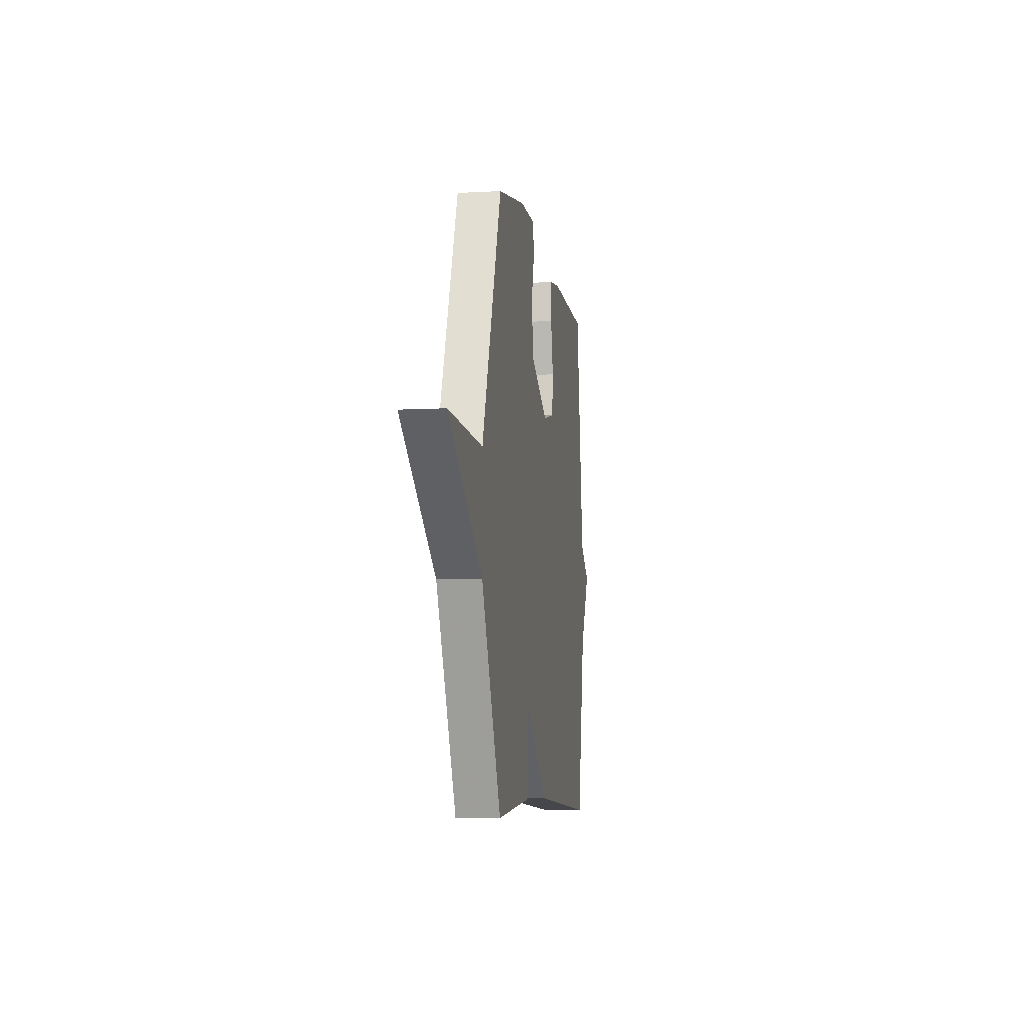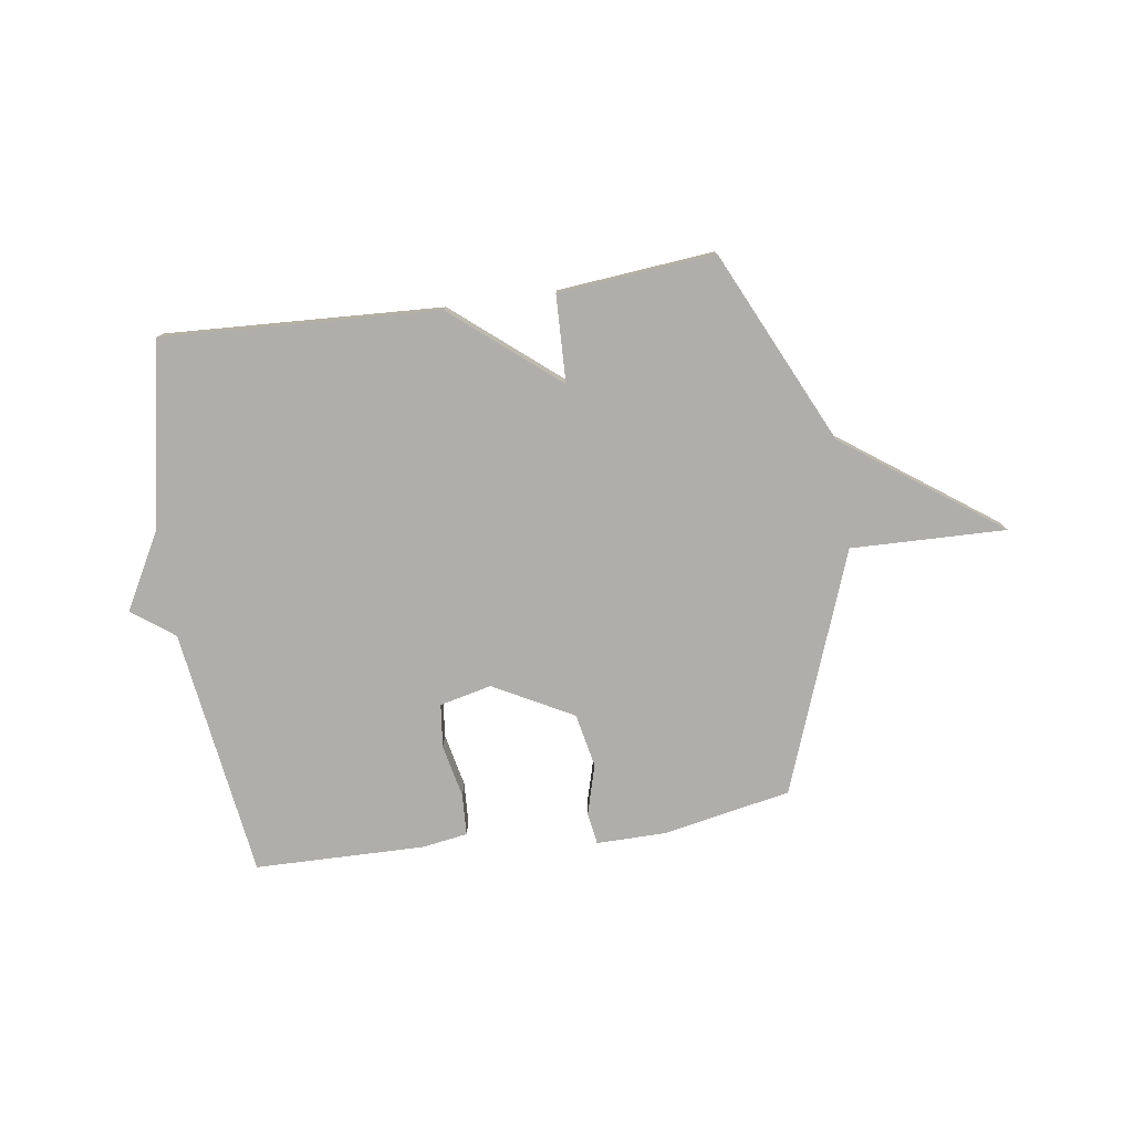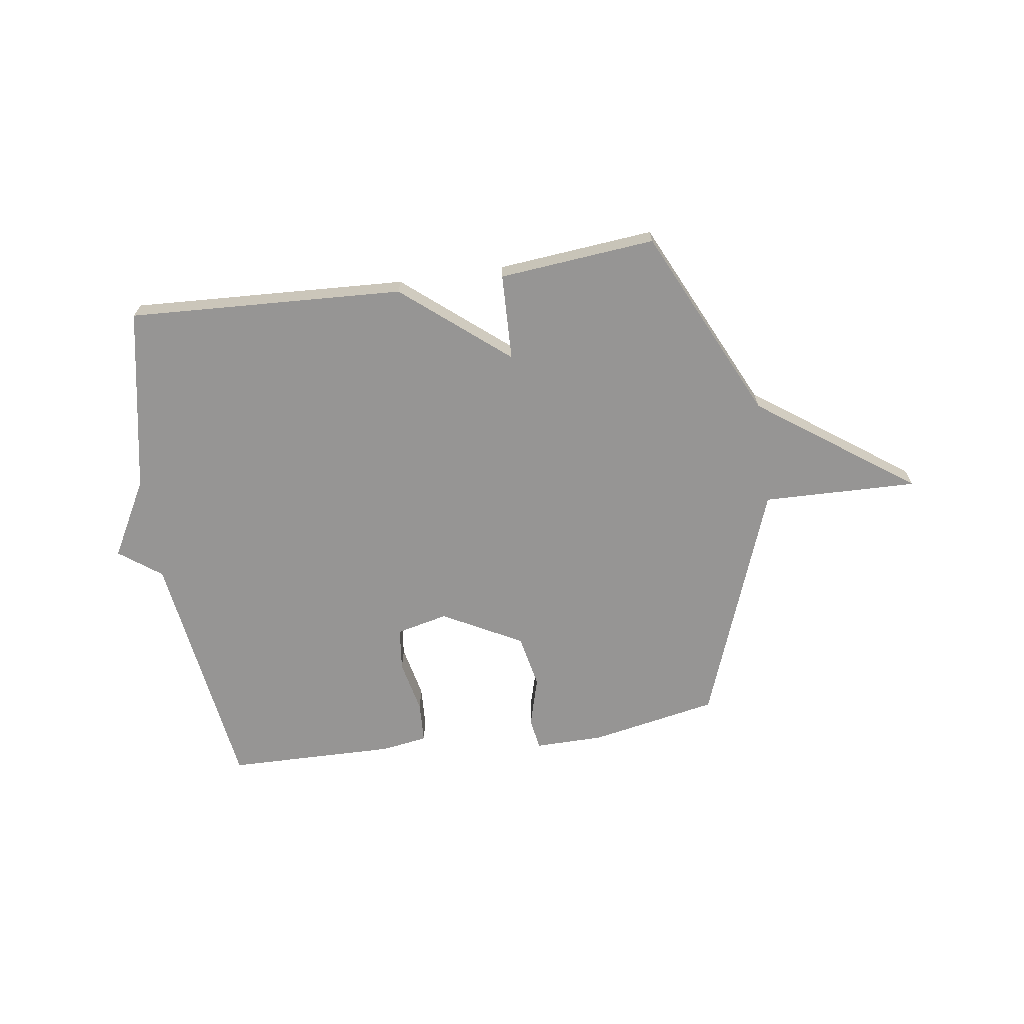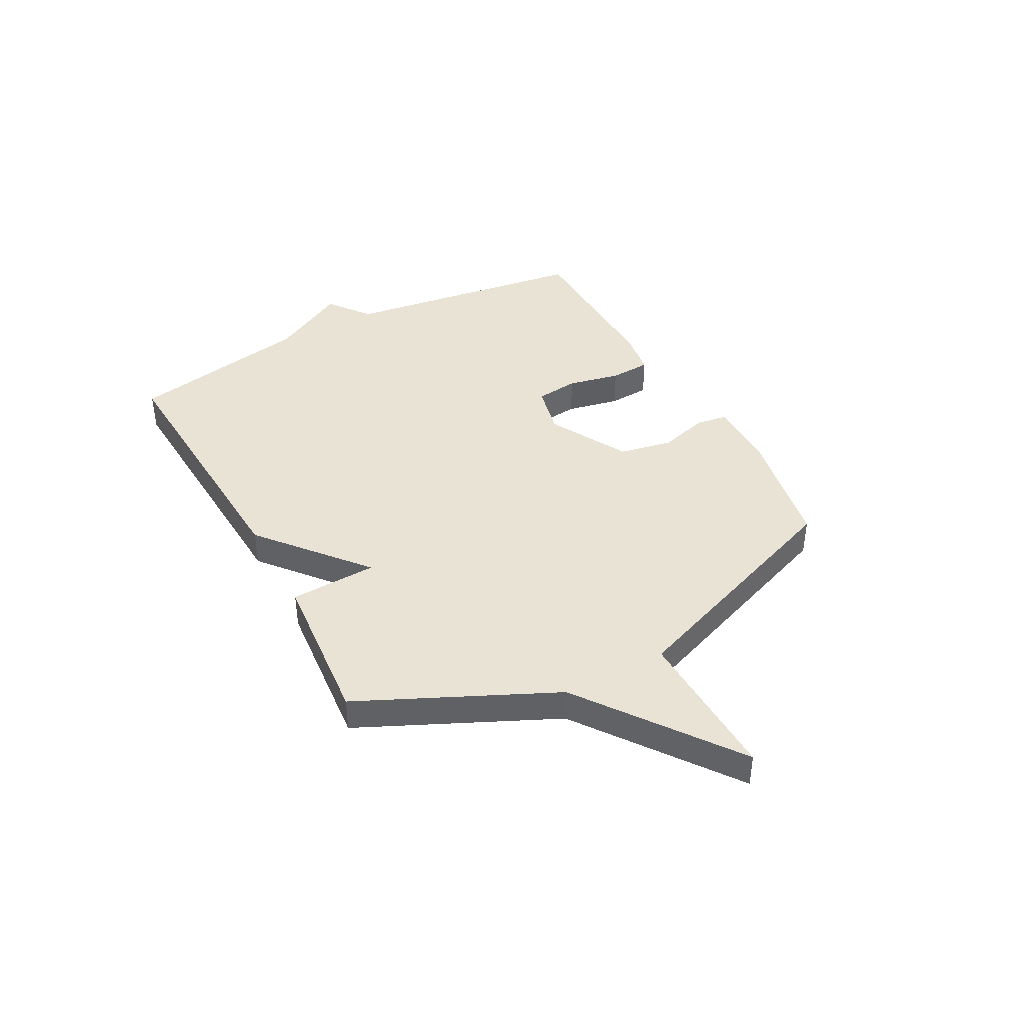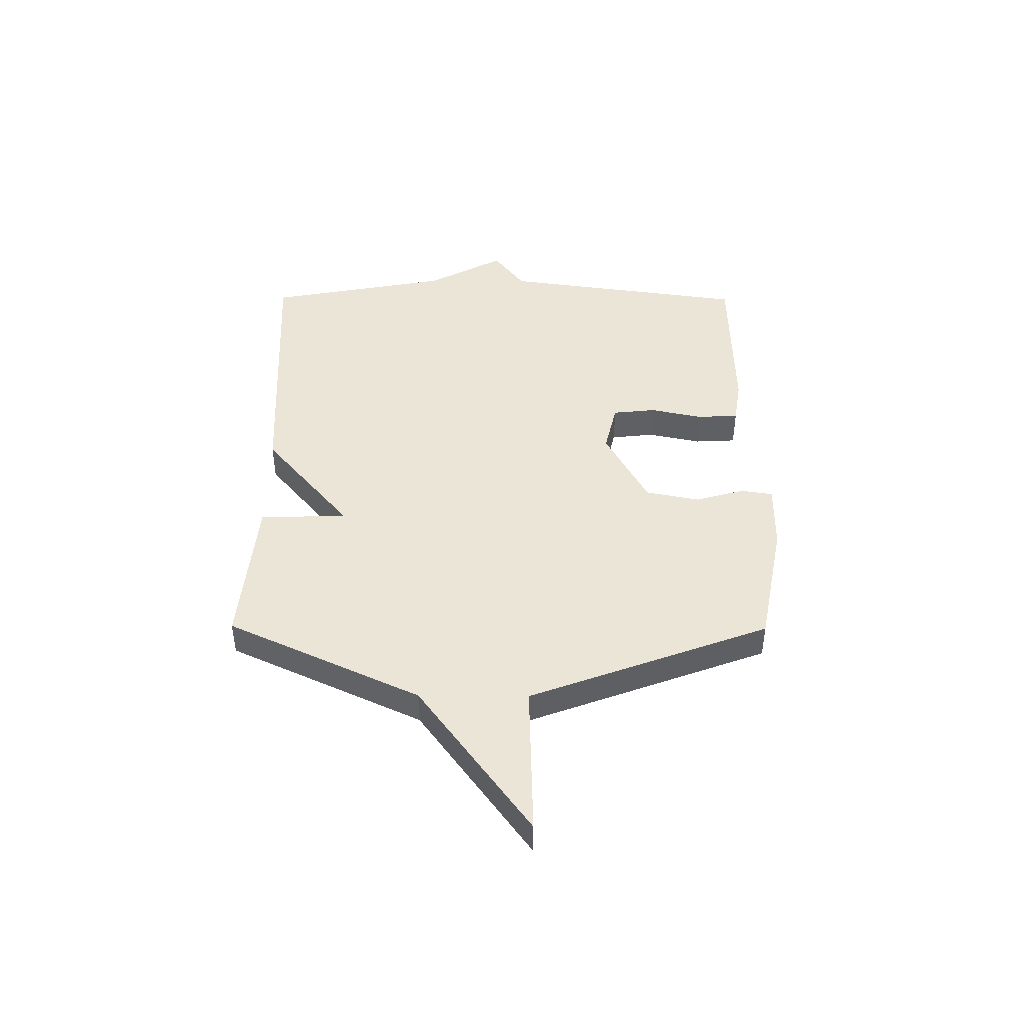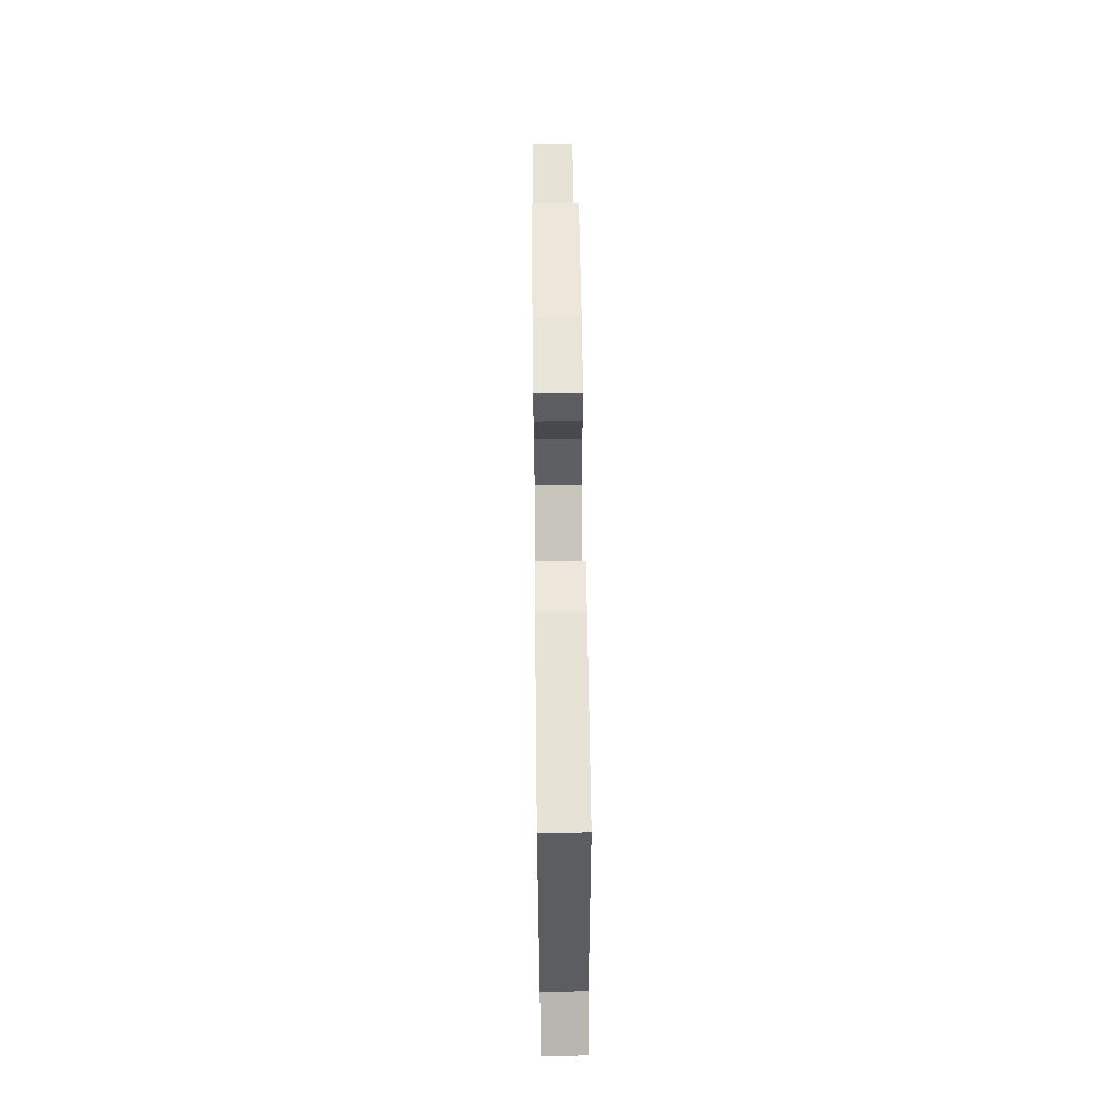
<metadata>
{"format":"obj","ext":"obj","renderer":"f3d","projection":"perspective","resolution":1024,"background":"white","views":[{"elev":-7.3,"azim":-81.1,"up":"+Z"},{"elev":-77.9,"azim":-171.6,"up":"+Y"},{"elev":-67.5,"azim":-171.6,"up":"+Y"},{"elev":41.3,"azim":-118.4,"up":"+Y"},{"elev":44.4,"azim":-89.6,"up":"+Y"},{"elev":61.8,"azim":89.3,"up":"+Z"}]}
</metadata>
<code>
v -0.5 0.07 0.5
v -0.264 0.07 0.545
v -0.136 0.07 0.546
v -0.127 0.07 0.487
v -0.153 0.07 0.395
v -0.133 0.07 0.296
v 0.014 0.07 0.217
v 0.11 0.07 0.239
v 0.119 0.07 0.319
v 0.098 0.07 0.417
v 0.102 0.07 0.493
v 0.187 0.07 0.506
v 0.5 0.07 0.5
v 0.565 0.07 0.04
v 0.643 0.07 -0.018
v 0.565 0.07 -0.16
v 0.5 0.07 -0.5
v -0.01 0.07 -0.473
v -0.204 0.07 -0.312
v -0.21 0.07 -0.473
v -0.5 0.07 -0.5
v -0.667 0.07 -0.143
v -0.954 0.07 0.065
v -0.667 0.07 0.057
v -0.5 0 0.5
v -0.264 0 0.545
v -0.136 0 0.546
v -0.127 0 0.487
v -0.153 0 0.395
v -0.133 0 0.296
v 0.014 0 0.217
v 0.11 0 0.239
v 0.119 0 0.319
v 0.098 0 0.417
v 0.102 0 0.493
v 0.187 0 0.506
v 0.5 0 0.5
v 0.565 0 0.04
v 0.643 0 -0.018
v 0.565 0 -0.16
v 0.5 0 -0.5
v -0.01 0 -0.473
v -0.204 0 -0.312
v -0.21 0 -0.473
v -0.5 0 -0.5
v -0.667 0 -0.143
v -0.954 0 0.065
v -0.667 0 0.057
f 22 23 24
f 24 1 2
f 22 24 2
f 21 22 2
f 20 21 2
f 19 20 2
f 16 17 18 19
f 14 15 16 19
f 12 13 14
f 11 12 14
f 10 11 14
f 9 10 14
f 8 9 14
f 7 8 14 19
f 6 7 19
f 5 6 19 2
f 2 3 4 5
f 48 47 46
f 26 25 48
f 26 48 46
f 26 46 45
f 26 45 44
f 26 44 43
f 43 42 41 40
f 43 40 39 38
f 38 37 36
f 38 36 35
f 38 35 34
f 38 34 33
f 38 33 32
f 43 38 32 31
f 43 31 30
f 26 43 30 29
f 29 28 27 26
f 1 25 26 2
f 2 26 27 3
f 3 27 28 4
f 4 28 29 5
f 5 29 30 6
f 6 30 31 7
f 7 31 32 8
f 8 32 33 9
f 9 33 34 10
f 10 34 35 11
f 11 35 36 12
f 12 36 37 13
f 13 37 38 14
f 14 38 39 15
f 15 39 40 16
f 16 40 41 17
f 17 41 42 18
f 18 42 43 19
f 19 43 44 20
f 20 44 45 21
f 21 45 46 22
f 22 46 47 23
f 23 47 48 24
f 24 48 25 1

</code>
